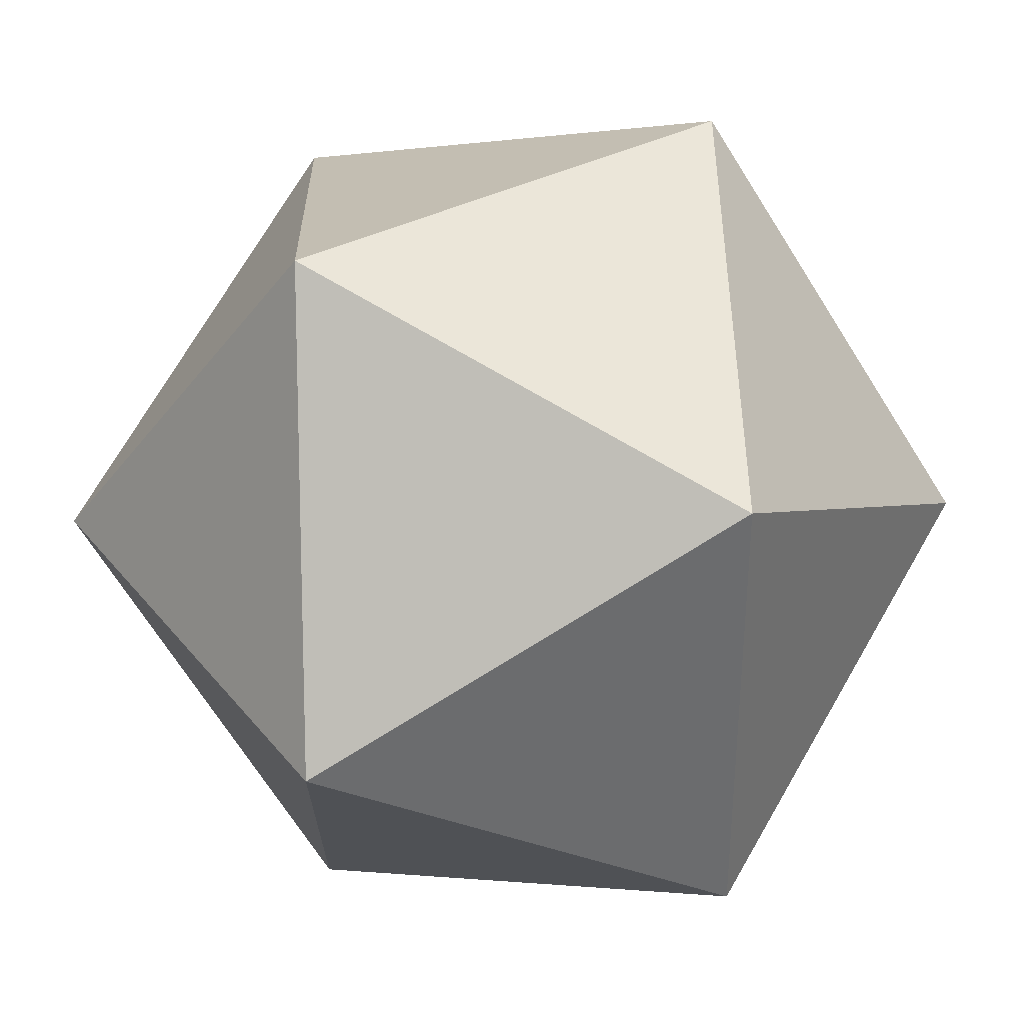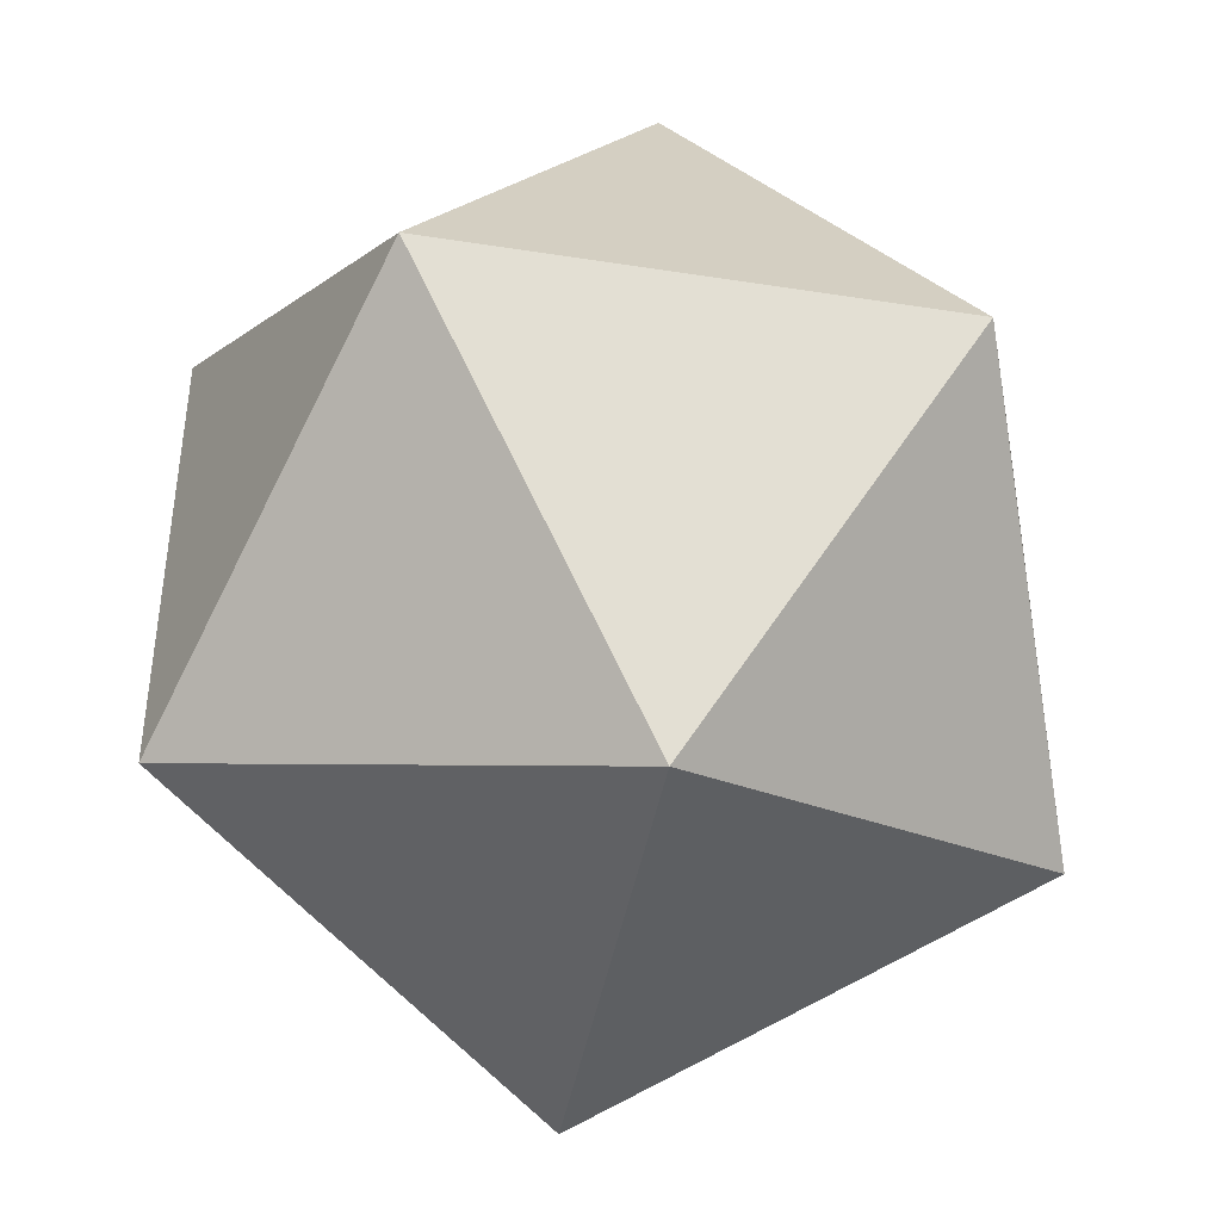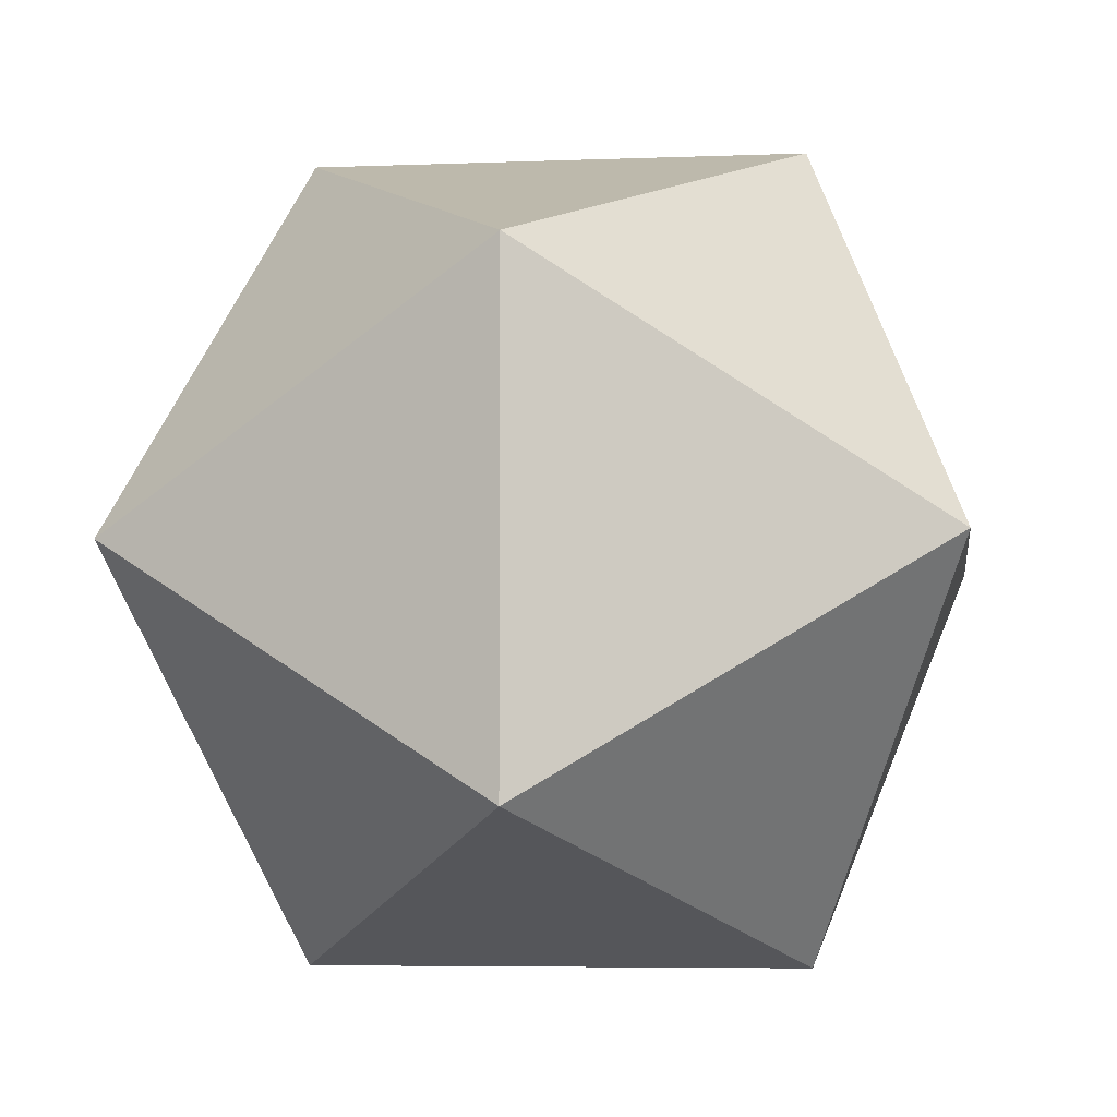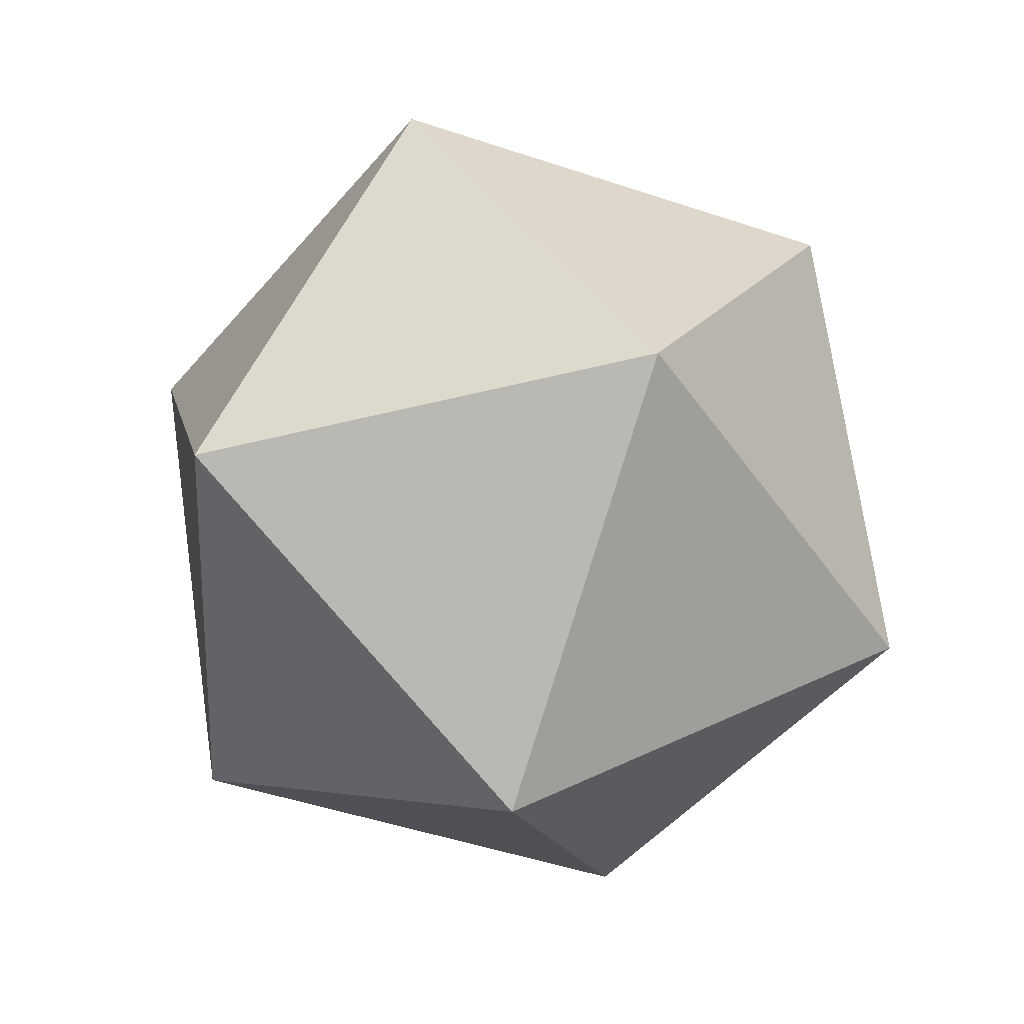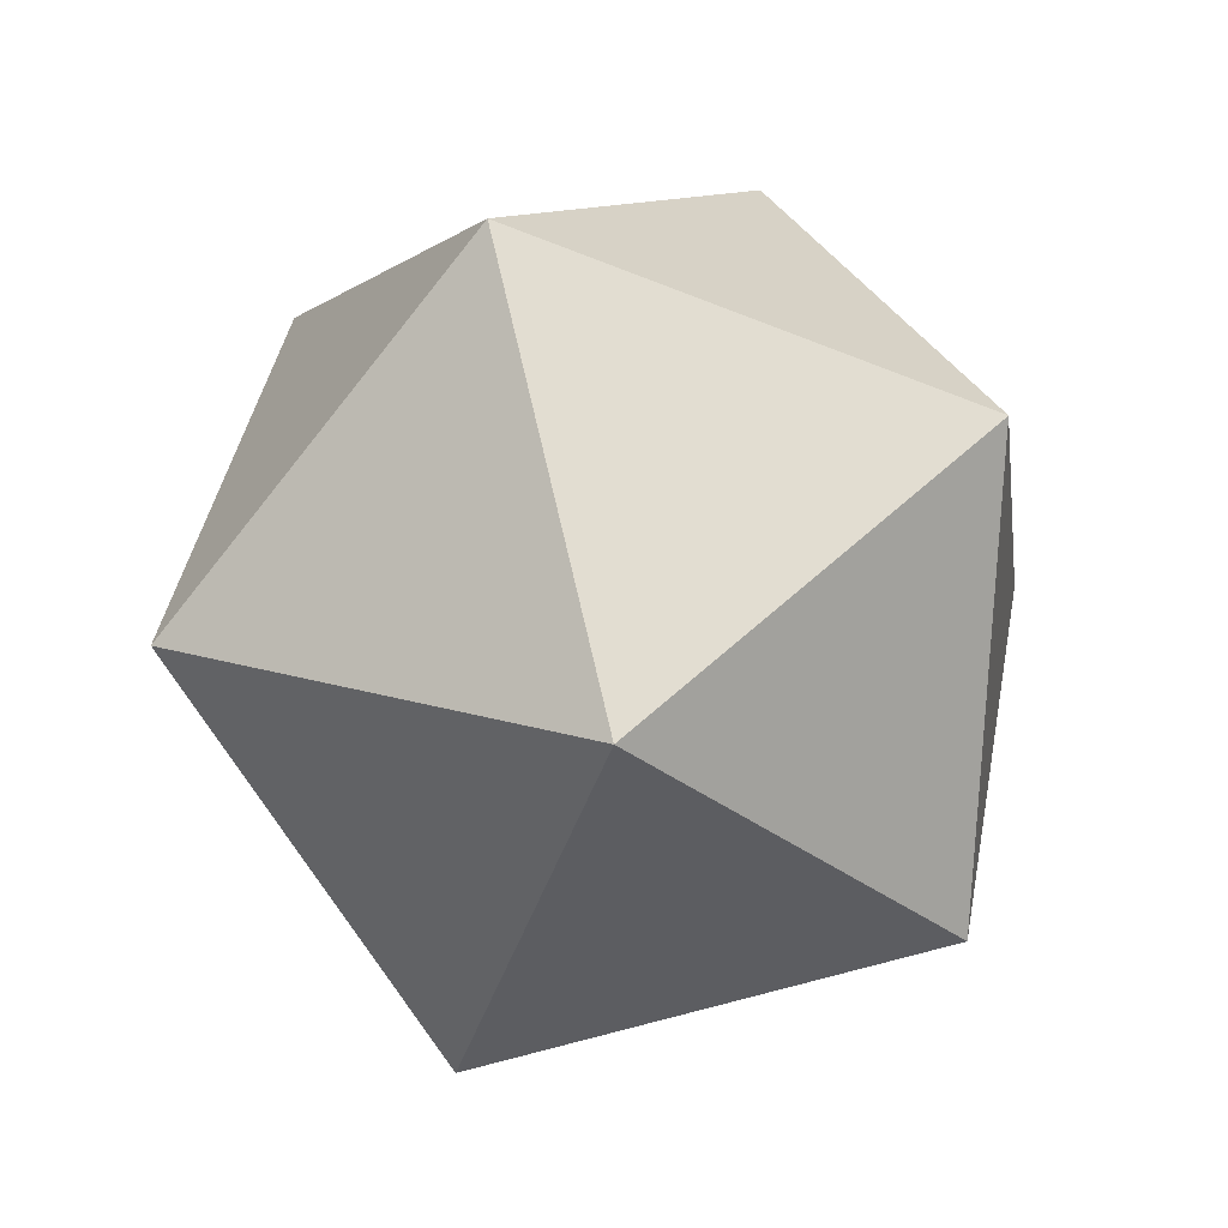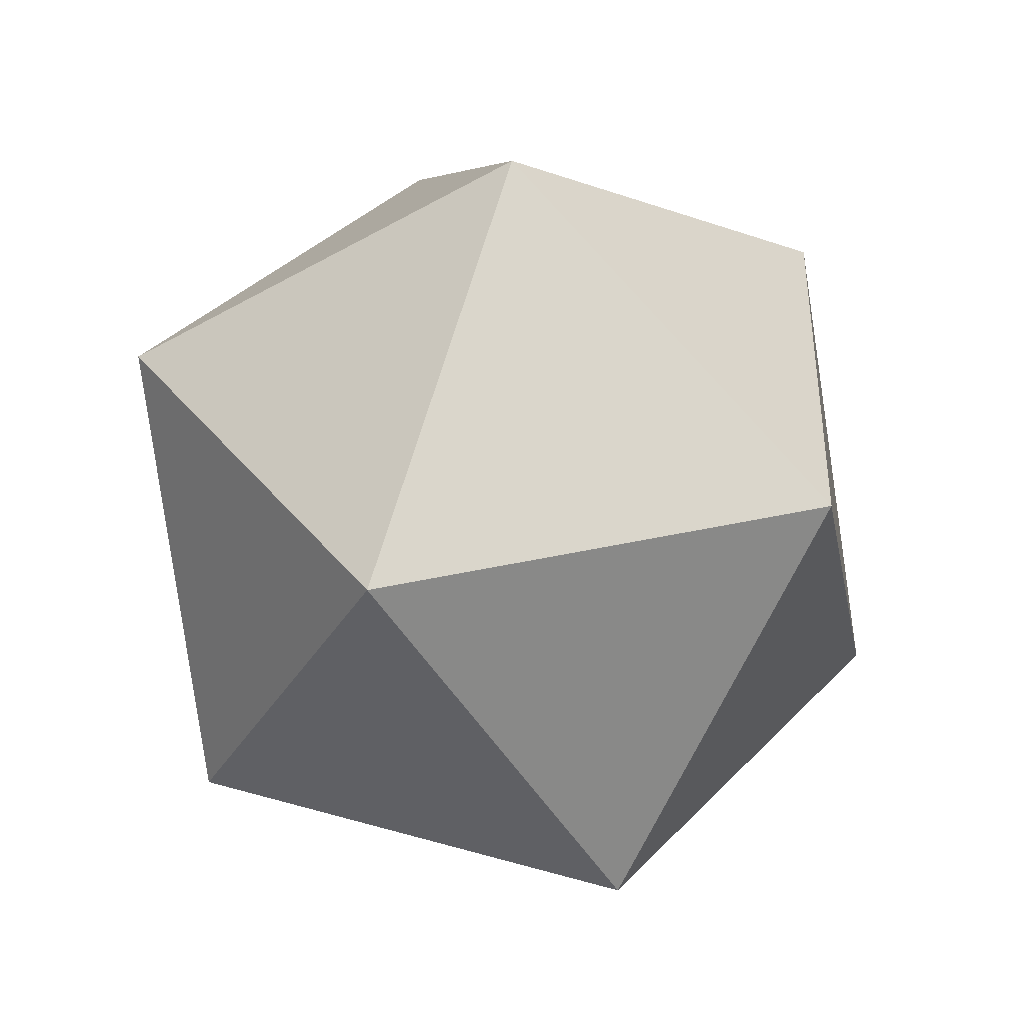
<metadata>
{"format":"obj","ext":"obj","renderer":"f3d","projection":"perspective","resolution":1024,"background":"white","views":[{"elev":36.8,"azim":24.6,"up":"+Z"},{"elev":-44.0,"azim":137.8,"up":"+Z"},{"elev":-5.3,"azim":-114.5,"up":"+Z"},{"elev":-49.0,"azim":-38.4,"up":"+Y"},{"elev":-76.8,"azim":-146.7,"up":"+Y"},{"elev":38.0,"azim":38.0,"up":"+Y"}]}
</metadata>
<code>
o Icosphere
v 0 -0.1641 0
v 0.1187 -0.07338 0.08626
v -0.04535 -0.07338 0.1396
v -0.1468 -0.07338 0
v -0.04535 -0.07338 -0.1396
v 0.1187 -0.07338 -0.08626
v 0.04535 0.07338 0.1396
v -0.1187 0.07338 0.08626
v -0.1187 0.07338 -0.08626
v 0.04535 0.07338 -0.1396
v 0.1468 0.07338 0
v 0 0.1641 0
f 1 2 3
f 2 1 6
f 1 3 4
f 1 4 5
f 1 5 6
f 2 6 11
f 3 2 7
f 4 3 8
f 5 4 9
f 6 5 10
f 2 11 7
f 3 7 8
f 4 8 9
f 5 9 10
f 6 10 11
f 7 11 12
f 8 7 12
f 9 8 12
f 10 9 12
f 11 10 12

</code>
